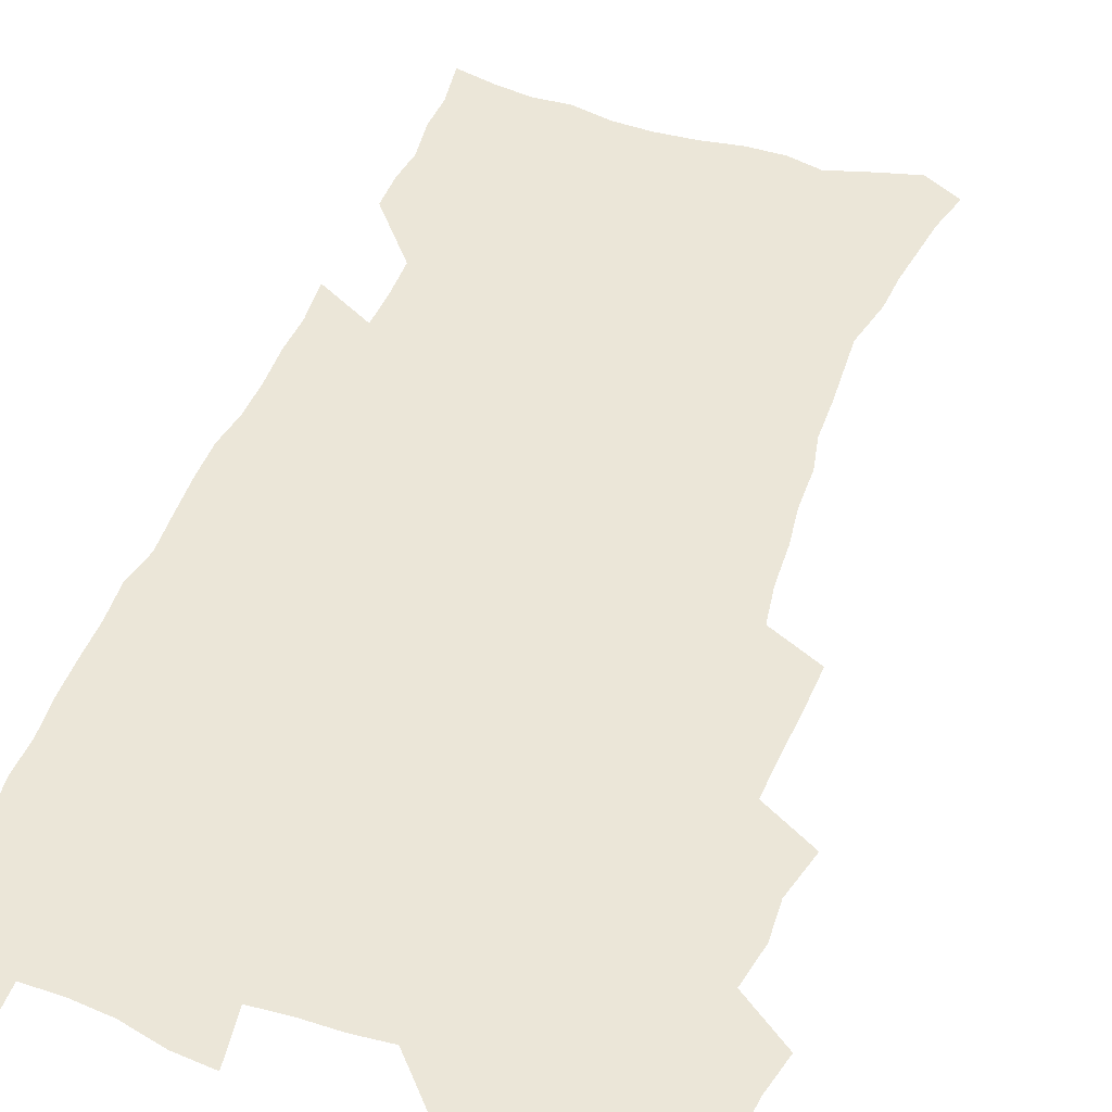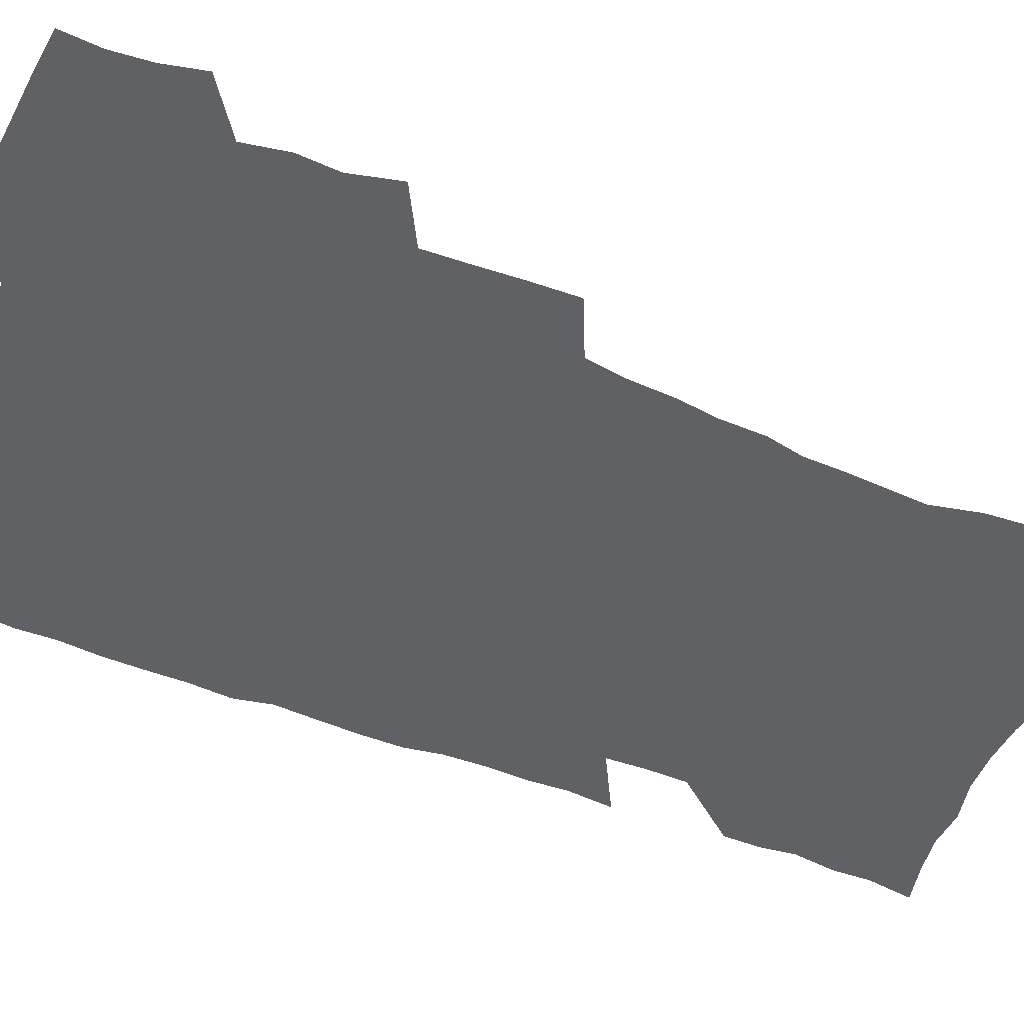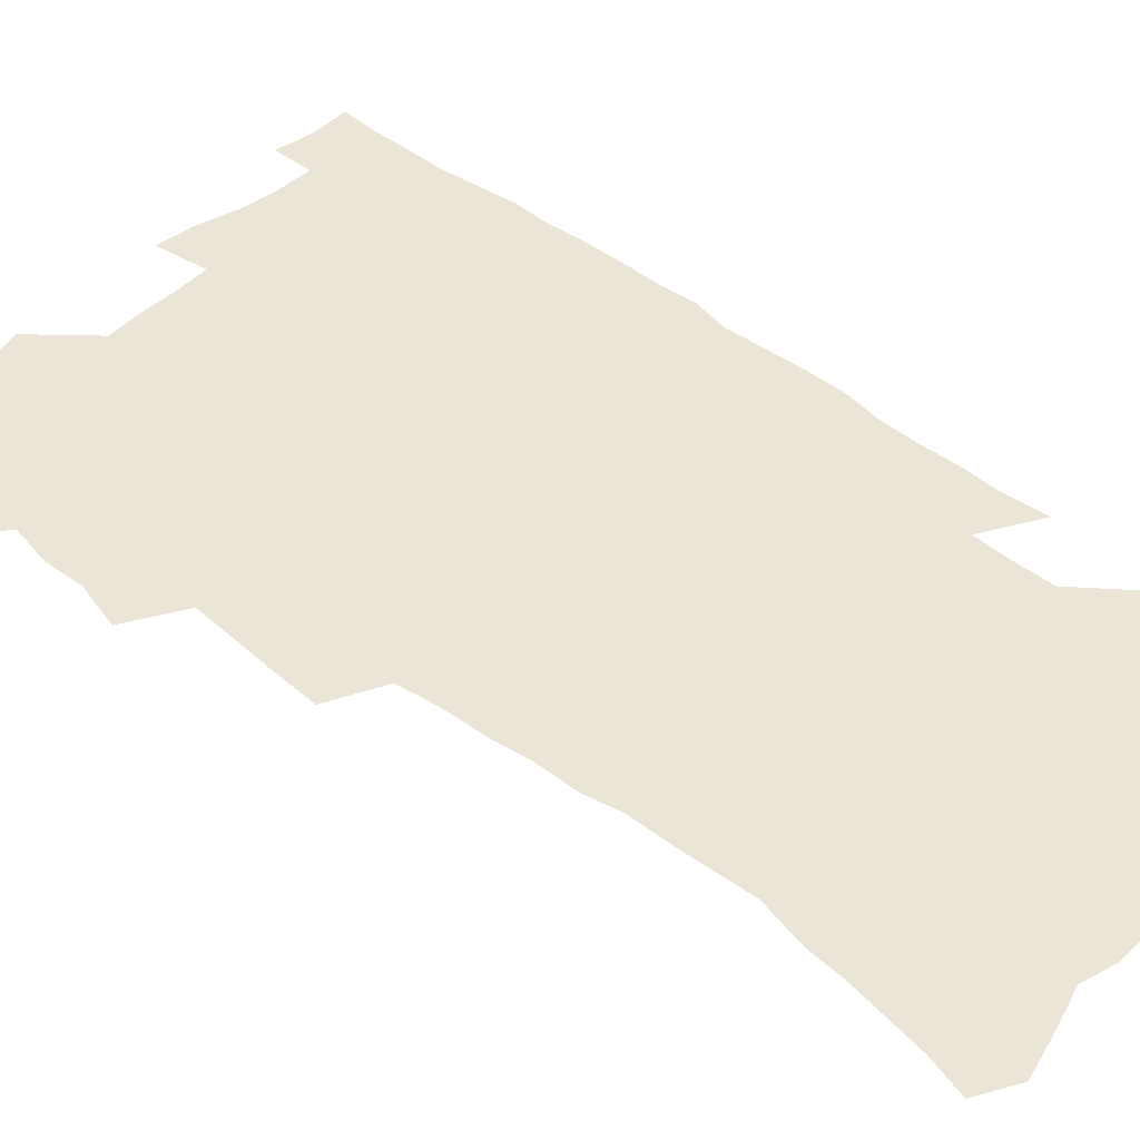
<metadata>
{"format":"obj","ext":"obj","renderer":"f3d","projection":"perspective","resolution":1024,"background":"white","views":[{"elev":46.5,"azim":-160.5,"up":"+Z"},{"elev":-48.8,"azim":-114.3,"up":"+Z"},{"elev":44.1,"azim":-47.5,"up":"+Z"}]}
</metadata>
<code>
v 475.2 522.7 0
v 479 538.4 0
v 480.7 553.2 0
v 479.9 568.2 0
v 487.2 457 0
v 492.1 475.6 0
v 491.4 491.2 0
v 494.8 507.9 0
v 495.4 523.2 0
v 497.4 538.3 0
v 496.6 553.2 0
v 494.9 569.3 0
v 504.7 391.5 0
v 505.6 409.5 0
v 507 427.3 0
v 508.1 444.7 0
v 509.5 461.6 0
v 510.6 477.8 0
v 511.4 493.4 0
v 510.8 508.3 0
v 514.1 523.9 0
v 513.2 538.6 0
v 512 553.6 0
v 509.9 569.9 0
v 519.6 175.5 0
v 523.9 191.3 0
v 526.2 205.7 0
v 528.6 220.9 0
v 529.8 235.8 0
v 534.3 254.7 0
v 533.6 268.9 0
v 533 284 0
v 532.8 300.9 0
v 530.1 315.1 0
v 530 332.5 0
v 528.1 348.2 0
v 527.4 365.6 0
v 525.3 381.4 0
v 525.8 399.2 0
v 526.9 416.6 0
v 526.6 432.4 0
v 527.9 449.1 0
v 527.5 464.1 0
v 529.1 480 0
v 529.9 494.9 0
v 528.6 509.5 0
v 529.2 524.1 0
v 528.4 538.9 0
v 526.8 554.3 0
v 524.8 570.6 0
v 534.4 167.2 0
v 541.1 185.6 0
v 541.9 198.8 0
v 544.3 214.5 0
v 549.1 233.5 0
v 549.6 248.6 0
v 550.5 264.2 0
v 549 277.6 0
v 548.5 292.8 0
v 548.5 309.6 0
v 547.9 325.6 0
v 547 341.3 0
v 545.1 355.9 0
v 545.7 373.5 0
v 543.5 387.8 0
v 543.1 403.8 0
v 543.7 420.2 0
v 543.2 435.3 0
v 543.5 450.7 0
v 544.7 466.4 0
v 544.3 480.8 0
v 545.4 495.8 0
v 546.5 510.1 0
v 545.4 524.1 0
v 543.5 539.5 0
v 541.3 556.3 0
v 539.1 573.1 0
v 550.1 171.2 0
v 554.6 187.6 0
v 558.6 205.5 0
v 562.7 224.3 0
v 563.9 239.8 0
v 565.6 256.8 0
v 565.4 271.3 0
v 564.7 285.5 0
v 563.1 299.1 0
v 562.7 314.9 0
v 562.4 331 0
v 561 345.3 0
v 561.3 362.4 0
v 560.6 377.4 0
v 559.1 391.6 0
v 558.9 407.1 0
v 559.2 422.7 0
v 559.8 438.2 0
v 560.1 453.3 0
v 560.1 467.7 0
v 560.5 482.3 0
v 560.7 496.5 0
v 560.7 510.4 0
v 559.9 524.5 0
v 558.8 539.4 0
v 557.4 554.9 0
v 553.1 576.8 0
v 567.7 176.2 0
v 570.9 192.5 0
v 575.6 213 0
v 577.6 230 0
v 578 244.7 0
v 578.4 259.9 0
v 578.1 274.2 0
v 577.8 289.1 0
v 576.4 302.4 0
v 577.2 320.6 0
v 576.3 334.8 0
v 575 348.6 0
v 575.7 366.1 0
v 574.1 379.4 0
v 575.4 396.4 0
v 575 410.8 0
v 574.5 424.9 0
v 574.6 439.8 0
v 574.9 454.5 0
v 573.8 468.1 0
v 574.7 482.9 0
v 575.2 497.1 0
v 574.8 510.9 0
v 573.9 525.2 0
v 574 538.9 0
v 572.4 554.6 0
v 580.9 172.8 0
v 586.2 196.2 0
v 589.1 215.2 0
v 590 231.1 0
v 590.6 246.6 0
v 590.9 261.6 0
v 591.2 277.6 0
v 590.5 291.3 0
v 589.9 306.1 0
v 590 322 0
v 589.6 337.1 0
v 589.5 352.8 0
v 589.3 368.1 0
v 589.1 383 0
v 589 397.6 0
v 588.3 411 0
v 589 426.8 0
v 588.4 440.4 0
v 589 455.4 0
v 588.7 469.3 0
v 588.8 483.3 0
v 589.2 497.2 0
v 589.2 511.1 0
v 588.6 525.2 0
v 588 539.7 0
v 586.7 555.6 0
v 596 172.6 0
v 599.6 194.4 0
v 602.8 218.7 0
v 603.5 234.4 0
v 603.8 249.5 0
v 603.7 263.6 0
v 603.7 278.4 0
v 603.7 294.2 0
v 603.7 310 0
v 603.2 323.9 0
v 603.2 340 0
v 603.1 355.1 0
v 602.9 369.8 0
v 602.7 384.1 0
v 602.6 398.6 0
v 602.7 413.2 0
v 602.8 427.8 0
v 603.2 442.6 0
v 603 456.1 0
v 603.2 470.2 0
v 603.3 483.8 0
v 603 497.6 0
v 603.3 511.4 0
v 602.9 525.5 0
v 602.2 540.4 0
v 601.5 555.4 0
v 612.2 174.9 0
v 614 196 0
v 615.6 218 0
v 616 234.2 0
v 616.1 249.9 0
v 616.1 262.8 0
v 616.5 280.7 0
v 616.4 294.5 0
v 616.3 309.8 0
v 616.2 325.2 0
v 616.3 341.8 0
v 616.2 355.7 0
v 616.1 370 0
v 616 383.9 0
v 616.1 398.7 0
v 616.2 412.5 0
v 616.4 427.8 0
v 616.6 442.2 0
v 616.7 456.1 0
v 616.8 470.2 0
v 616.9 484 0
v 617.3 497.8 0
v 617.3 511.6 0
v 617.3 525.4 0
v 616.9 539.8 0
v 616 556.3 0
v 613.1 577.6 0
v 627.9 175.7 0
v 628.3 197.7 0
v 628.5 217.2 0
v 628.7 234.1 0
v 628.8 249.1 0
v 629 265.6 0
v 629 280.7 0
v 629 295 0
v 629.1 309.3 0
v 629.1 323.7 0
v 629.1 340.8 0
v 629.1 355.8 0
v 629.2 370.1 0
v 629.3 385.1 0
v 629.5 398.7 0
v 629.7 413.1 0
v 630 427.3 0
v 630 442.1 0
v 630.4 455.7 0
v 630.3 470.4 0
v 630.6 483.7 0
v 630.9 497.7 0
v 631.3 511.5 0
v 631.4 525.5 0
v 631.3 540.3 0
v 630.9 555.4 0
v 628.4 576 0
v 643.3 174.8 0
v 642.2 197.2 0
v 641.7 216.1 0
v 641.7 231.9 0
v 641.4 248.6 0
v 641.8 263.4 0
v 641.6 279.8 0
v 641.5 294.9 0
v 642 308.5 0
v 641.9 326 0
v 642 340.3 0
v 642.2 354.8 0
v 642.5 369.1 0
v 642.7 383.8 0
v 642.9 398.2 0
v 643 412.9 0
v 643.8 426.1 0
v 643.6 441.4 0
v 644.2 455.3 0
v 644 469.9 0
v 644.3 483.7 0
v 645 497.4 0
v 645.3 511.3 0
v 645.8 525.3 0
v 646.2 539.2 0
v 645.8 554.6 0
v 645.2 571.5 0
v 659 171.1 0
v 656.5 194.6 0
v 655.1 214 0
v 654.9 229.9 0
v 655.6 243.9 0
v 654.5 262 0
v 654.6 277.1 0
v 654.7 292.4 0
v 654.8 307.8 0
v 655.3 322.8 0
v 655.5 337.7 0
v 656 352.3 0
v 656 367.6 0
v 656.2 382.3 0
v 656.6 396.7 0
v 656.9 411.3 0
v 657.4 425.5 0
v 659.2 438.7 0
v 658.3 454.4 0
v 659.1 468.2 0
v 658.8 482.8 0
v 658.9 497.1 0
v 658.9 510.9 0
v 660.5 525 0
v 660.3 539.3 0
v 660.4 554 0
v 660.4 569.8 0
v 673.5 171.7 0
v 672.1 189.2 0
v 669.6 209.9 0
v 669.2 225.9 0
v 668.4 242.5 0
v 668.2 257.7 0
v 668.1 273.3 0
v 668.1 289 0
v 669.1 303.4 0
v 669 319.4 0
v 670.9 332.7 0
v 670.1 349.3 0
v 670.6 364 0
v 671 378.9 0
v 672.2 393 0
v 671.8 408.6 0
v 671.7 423.8 0
v 672.8 437.9 0
v 672.5 453.1 0
v 673.2 467.3 0
v 673 482.1 0
v 673.4 496.3 0
v 676.1 510.4 0
v 675.5 524.9 0
v 674.9 539.5 0
v 675.1 553.9 0
v 675.2 569.5 0
v 675.1 586.3 0
v 688.6 169.1 0
v 685.7 188.7 0
v 684.4 205.4 0
v 684.6 220.3 0
v 683 237.5 0
v 681.9 253.5 0
v 682.7 267.3 0
v 682.6 283.2 0
v 683.4 298.6 0
v 683.8 314.4 0
v 684.4 329.7 0
v 684.9 344.9 0
v 685.7 359.7 0
v 686.3 374.7 0
v 688 389 0
v 687.7 404.7 0
v 687.8 420.1 0
v 688.9 434.8 0
v 688.5 450.3 0
v 688.4 465.3 0
v 690.1 479.6 0
v 689.5 494.8 0
v 691.1 509.3 0
v 690.1 524.9 0
v 689.8 539.4 0
v 689.5 553.7 0
v 690.1 568.5 0
v 690.8 583.8 0
v 704 165.2 0
v 701.6 183.5 0
v 702.3 197.8 0
v 700.3 214.6 0
v 702.2 227.8 0
v 702.3 242.5 0
v 705.3 286 0
v 703.9 303.8 0
v 704.9 319.3 0
v 704.5 335.7 0
v 705.2 351.2 0
v 707.7 365.5 0
v 707.9 381.3 0
v 707.3 397.7 0
v 706.6 414.3 0
v 709.7 428.5 0
v 708.8 444.9 0
v 709.1 460.4 0
v 709 476 0
v 707.9 492 0
v 708.6 507.1 0
v 706.8 523.4 0
v 705.4 539.2 0
v 705.6 554 0
v 705.5 568.7 0
v 706.4 584.5 0
f 8 9 1
f 1 9 2
f 9 10 2
f 2 10 3
f 10 11 3
f 3 11 4
f 11 12 4
f 16 17 5
f 5 17 6
f 17 18 6
f 6 18 7
f 18 19 7
f 7 19 8
f 19 20 8
f 8 20 9
f 20 21 9
f 9 21 10
f 21 22 10
f 10 22 11
f 22 23 11
f 11 23 12
f 23 24 12
f 38 39 13
f 13 39 14
f 39 40 14
f 14 40 15
f 40 41 15
f 15 41 16
f 41 42 16
f 16 42 17
f 42 43 17
f 17 43 18
f 43 44 18
f 18 44 19
f 44 45 19
f 19 45 20
f 45 46 20
f 20 46 21
f 46 47 21
f 21 47 22
f 47 48 22
f 22 48 23
f 48 49 23
f 23 49 24
f 49 50 24
f 51 52 25
f 25 52 26
f 52 53 26
f 26 53 27
f 53 54 27
f 27 54 28
f 54 55 28
f 28 55 29
f 55 56 29
f 29 56 30
f 56 57 30
f 30 57 31
f 57 58 31
f 31 58 32
f 58 59 32
f 32 59 33
f 59 60 33
f 33 60 34
f 60 61 34
f 34 61 35
f 61 62 35
f 35 62 36
f 62 63 36
f 36 63 37
f 63 64 37
f 37 64 38
f 64 65 38
f 38 65 39
f 65 66 39
f 39 66 40
f 66 67 40
f 40 67 41
f 67 68 41
f 41 68 42
f 68 69 42
f 42 69 43
f 69 70 43
f 43 70 44
f 70 71 44
f 44 71 45
f 71 72 45
f 45 72 46
f 72 73 46
f 46 73 47
f 73 74 47
f 47 74 48
f 74 75 48
f 48 75 49
f 75 76 49
f 49 76 50
f 76 77 50
f 51 78 52
f 78 79 52
f 52 79 53
f 79 80 53
f 53 80 54
f 80 81 54
f 54 81 55
f 81 82 55
f 55 82 56
f 82 83 56
f 56 83 57
f 83 84 57
f 57 84 58
f 84 85 58
f 58 85 59
f 85 86 59
f 59 86 60
f 86 87 60
f 60 87 61
f 87 88 61
f 61 88 62
f 88 89 62
f 62 89 63
f 89 90 63
f 63 90 64
f 90 91 64
f 64 91 65
f 91 92 65
f 65 92 66
f 92 93 66
f 66 93 67
f 93 94 67
f 67 94 68
f 94 95 68
f 68 95 69
f 95 96 69
f 69 96 70
f 96 97 70
f 70 97 71
f 97 98 71
f 71 98 72
f 98 99 72
f 72 99 73
f 99 100 73
f 73 100 74
f 100 101 74
f 74 101 75
f 101 102 75
f 75 102 76
f 102 103 76
f 76 103 77
f 103 104 77
f 78 105 79
f 105 106 79
f 79 106 80
f 106 107 80
f 80 107 81
f 107 108 81
f 81 108 82
f 108 109 82
f 82 109 83
f 109 110 83
f 83 110 84
f 110 111 84
f 84 111 85
f 111 112 85
f 85 112 86
f 112 113 86
f 86 113 87
f 113 114 87
f 87 114 88
f 114 115 88
f 88 115 89
f 115 116 89
f 89 116 90
f 116 117 90
f 90 117 91
f 117 118 91
f 91 118 92
f 118 119 92
f 92 119 93
f 119 120 93
f 93 120 94
f 120 121 94
f 94 121 95
f 121 122 95
f 95 122 96
f 122 123 96
f 96 123 97
f 123 124 97
f 97 124 98
f 124 125 98
f 98 125 99
f 125 126 99
f 99 126 100
f 126 127 100
f 100 127 101
f 127 128 101
f 101 128 102
f 128 129 102
f 102 129 103
f 129 130 103
f 103 130 104
f 105 131 106
f 131 132 106
f 106 132 107
f 132 133 107
f 107 133 108
f 133 134 108
f 108 134 109
f 134 135 109
f 109 135 110
f 135 136 110
f 110 136 111
f 136 137 111
f 111 137 112
f 137 138 112
f 112 138 113
f 138 139 113
f 113 139 114
f 139 140 114
f 114 140 115
f 140 141 115
f 115 141 116
f 141 142 116
f 116 142 117
f 142 143 117
f 117 143 118
f 143 144 118
f 118 144 119
f 144 145 119
f 119 145 120
f 145 146 120
f 120 146 121
f 146 147 121
f 121 147 122
f 147 148 122
f 122 148 123
f 148 149 123
f 123 149 124
f 149 150 124
f 124 150 125
f 150 151 125
f 125 151 126
f 151 152 126
f 126 152 127
f 152 153 127
f 127 153 128
f 153 154 128
f 128 154 129
f 154 155 129
f 129 155 130
f 155 156 130
f 131 157 132
f 157 158 132
f 132 158 133
f 158 159 133
f 133 159 134
f 159 160 134
f 134 160 135
f 160 161 135
f 135 161 136
f 161 162 136
f 136 162 137
f 162 163 137
f 137 163 138
f 163 164 138
f 138 164 139
f 164 165 139
f 139 165 140
f 165 166 140
f 140 166 141
f 166 167 141
f 141 167 142
f 167 168 142
f 142 168 143
f 168 169 143
f 143 169 144
f 169 170 144
f 144 170 145
f 170 171 145
f 145 171 146
f 171 172 146
f 146 172 147
f 172 173 147
f 147 173 148
f 173 174 148
f 148 174 149
f 174 175 149
f 149 175 150
f 175 176 150
f 150 176 151
f 176 177 151
f 151 177 152
f 177 178 152
f 152 178 153
f 178 179 153
f 153 179 154
f 179 180 154
f 154 180 155
f 180 181 155
f 155 181 156
f 181 182 156
f 157 183 158
f 183 184 158
f 158 184 159
f 184 185 159
f 159 185 160
f 185 186 160
f 160 186 161
f 186 187 161
f 161 187 162
f 187 188 162
f 162 188 163
f 188 189 163
f 163 189 164
f 189 190 164
f 164 190 165
f 190 191 165
f 165 191 166
f 191 192 166
f 166 192 167
f 192 193 167
f 167 193 168
f 193 194 168
f 168 194 169
f 194 195 169
f 169 195 170
f 195 196 170
f 170 196 171
f 196 197 171
f 171 197 172
f 197 198 172
f 172 198 173
f 198 199 173
f 173 199 174
f 199 200 174
f 174 200 175
f 200 201 175
f 175 201 176
f 201 202 176
f 176 202 177
f 202 203 177
f 177 203 178
f 203 204 178
f 178 204 179
f 204 205 179
f 179 205 180
f 205 206 180
f 180 206 181
f 206 207 181
f 181 207 182
f 207 208 182
f 183 210 184
f 210 211 184
f 184 211 185
f 211 212 185
f 185 212 186
f 212 213 186
f 186 213 187
f 213 214 187
f 187 214 188
f 214 215 188
f 188 215 189
f 215 216 189
f 189 216 190
f 216 217 190
f 190 217 191
f 217 218 191
f 191 218 192
f 218 219 192
f 192 219 193
f 219 220 193
f 193 220 194
f 220 221 194
f 194 221 195
f 221 222 195
f 195 222 196
f 222 223 196
f 196 223 197
f 223 224 197
f 197 224 198
f 224 225 198
f 198 225 199
f 225 226 199
f 199 226 200
f 226 227 200
f 200 227 201
f 227 228 201
f 201 228 202
f 228 229 202
f 202 229 203
f 229 230 203
f 203 230 204
f 230 231 204
f 204 231 205
f 231 232 205
f 205 232 206
f 232 233 206
f 206 233 207
f 233 234 207
f 207 234 208
f 234 235 208
f 208 235 209
f 235 236 209
f 210 237 211
f 237 238 211
f 211 238 212
f 238 239 212
f 212 239 213
f 239 240 213
f 213 240 214
f 240 241 214
f 214 241 215
f 241 242 215
f 215 242 216
f 242 243 216
f 216 243 217
f 243 244 217
f 217 244 218
f 244 245 218
f 218 245 219
f 245 246 219
f 219 246 220
f 246 247 220
f 220 247 221
f 247 248 221
f 221 248 222
f 248 249 222
f 222 249 223
f 249 250 223
f 223 250 224
f 250 251 224
f 224 251 225
f 251 252 225
f 225 252 226
f 252 253 226
f 226 253 227
f 253 254 227
f 227 254 228
f 254 255 228
f 228 255 229
f 255 256 229
f 229 256 230
f 256 257 230
f 230 257 231
f 257 258 231
f 231 258 232
f 258 259 232
f 232 259 233
f 259 260 233
f 233 260 234
f 260 261 234
f 234 261 235
f 261 262 235
f 235 262 236
f 262 263 236
f 237 264 238
f 264 265 238
f 238 265 239
f 265 266 239
f 239 266 240
f 266 267 240
f 240 267 241
f 267 268 241
f 241 268 242
f 268 269 242
f 242 269 243
f 269 270 243
f 243 270 244
f 270 271 244
f 244 271 245
f 271 272 245
f 245 272 246
f 272 273 246
f 246 273 247
f 273 274 247
f 247 274 248
f 274 275 248
f 248 275 249
f 275 276 249
f 249 276 250
f 276 277 250
f 250 277 251
f 277 278 251
f 251 278 252
f 278 279 252
f 252 279 253
f 279 280 253
f 253 280 254
f 280 281 254
f 254 281 255
f 281 282 255
f 255 282 256
f 282 283 256
f 256 283 257
f 283 284 257
f 257 284 258
f 284 285 258
f 258 285 259
f 285 286 259
f 259 286 260
f 286 287 260
f 260 287 261
f 287 288 261
f 261 288 262
f 288 289 262
f 262 289 263
f 289 290 263
f 264 291 265
f 291 292 265
f 265 292 266
f 292 293 266
f 266 293 267
f 293 294 267
f 267 294 268
f 294 295 268
f 268 295 269
f 295 296 269
f 269 296 270
f 296 297 270
f 270 297 271
f 297 298 271
f 271 298 272
f 298 299 272
f 272 299 273
f 299 300 273
f 273 300 274
f 300 301 274
f 274 301 275
f 301 302 275
f 275 302 276
f 302 303 276
f 276 303 277
f 303 304 277
f 277 304 278
f 304 305 278
f 278 305 279
f 305 306 279
f 279 306 280
f 306 307 280
f 280 307 281
f 307 308 281
f 281 308 282
f 308 309 282
f 282 309 283
f 309 310 283
f 283 310 284
f 310 311 284
f 284 311 285
f 311 312 285
f 285 312 286
f 312 313 286
f 286 313 287
f 313 314 287
f 287 314 288
f 314 315 288
f 288 315 289
f 315 316 289
f 289 316 290
f 316 317 290
f 291 319 292
f 319 320 292
f 292 320 293
f 320 321 293
f 293 321 294
f 321 322 294
f 294 322 295
f 322 323 295
f 295 323 296
f 323 324 296
f 296 324 297
f 324 325 297
f 297 325 298
f 325 326 298
f 298 326 299
f 326 327 299
f 299 327 300
f 327 328 300
f 300 328 301
f 328 329 301
f 301 329 302
f 329 330 302
f 302 330 303
f 330 331 303
f 303 331 304
f 331 332 304
f 304 332 305
f 332 333 305
f 305 333 306
f 333 334 306
f 306 334 307
f 334 335 307
f 307 335 308
f 335 336 308
f 308 336 309
f 336 337 309
f 309 337 310
f 337 338 310
f 310 338 311
f 338 339 311
f 311 339 312
f 339 340 312
f 312 340 313
f 340 341 313
f 313 341 314
f 341 342 314
f 314 342 315
f 342 343 315
f 315 343 316
f 343 344 316
f 316 344 317
f 344 345 317
f 317 345 318
f 345 346 318
f 319 347 320
f 347 348 320
f 320 348 321
f 348 349 321
f 321 349 322
f 349 350 322
f 322 350 323
f 350 351 323
f 323 351 324
f 351 352 324
f 324 352 325
f 327 353 328
f 353 354 328
f 328 354 329
f 354 355 329
f 329 355 330
f 355 356 330
f 330 356 331
f 356 357 331
f 331 357 332
f 357 358 332
f 332 358 333
f 358 359 333
f 333 359 334
f 359 360 334
f 334 360 335
f 360 361 335
f 335 361 336
f 361 362 336
f 336 362 337
f 362 363 337
f 337 363 338
f 363 364 338
f 338 364 339
f 364 365 339
f 339 365 340
f 365 366 340
f 340 366 341
f 366 367 341
f 341 367 342
f 367 368 342
f 342 368 343
f 368 369 343
f 343 369 344
f 369 370 344
f 344 370 345
f 370 371 345
f 345 371 346
f 371 372 346

</code>
